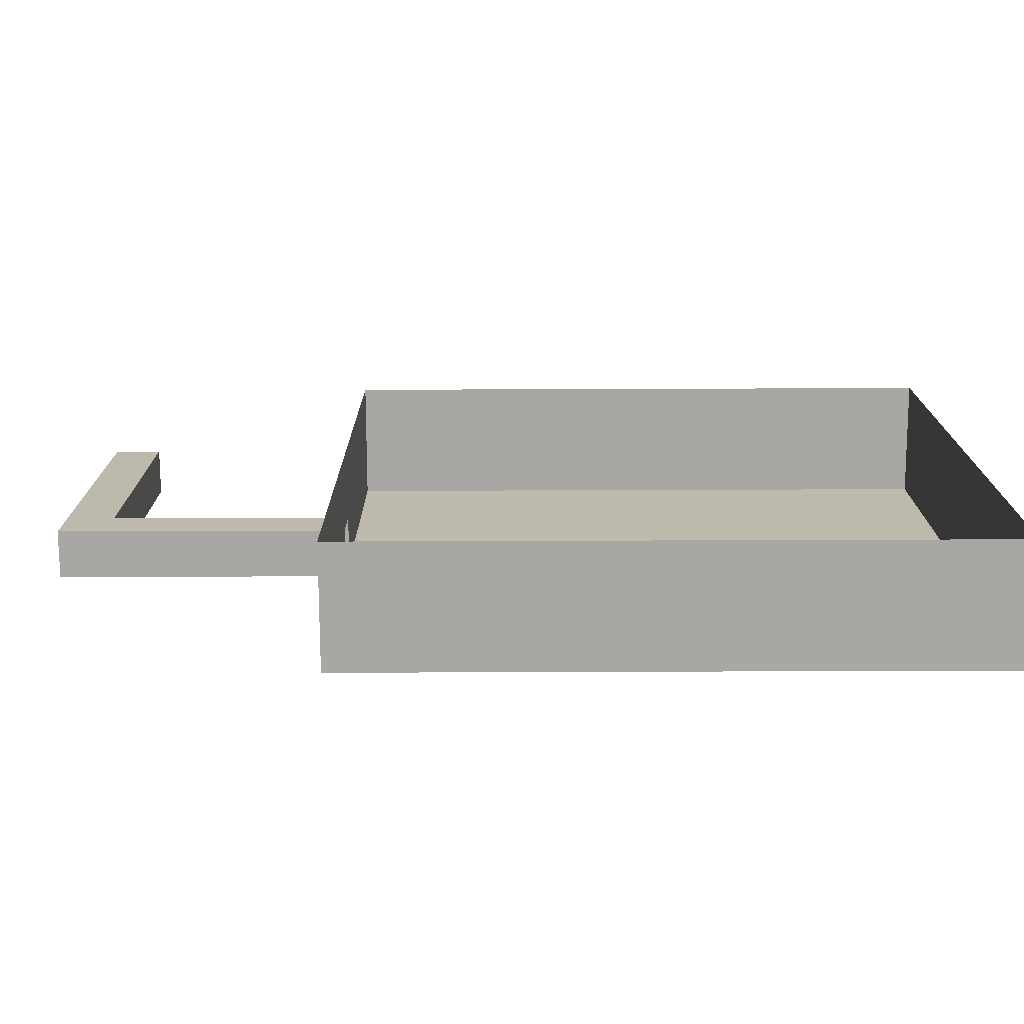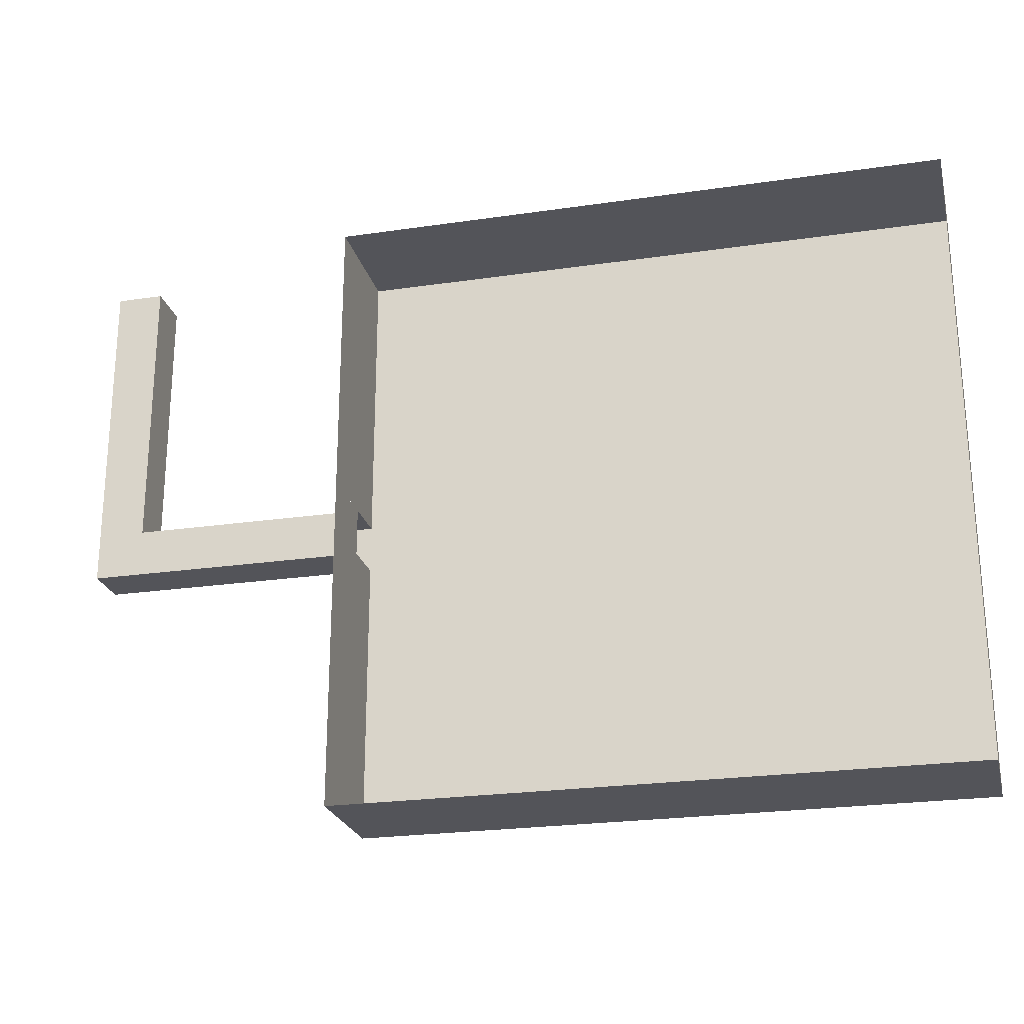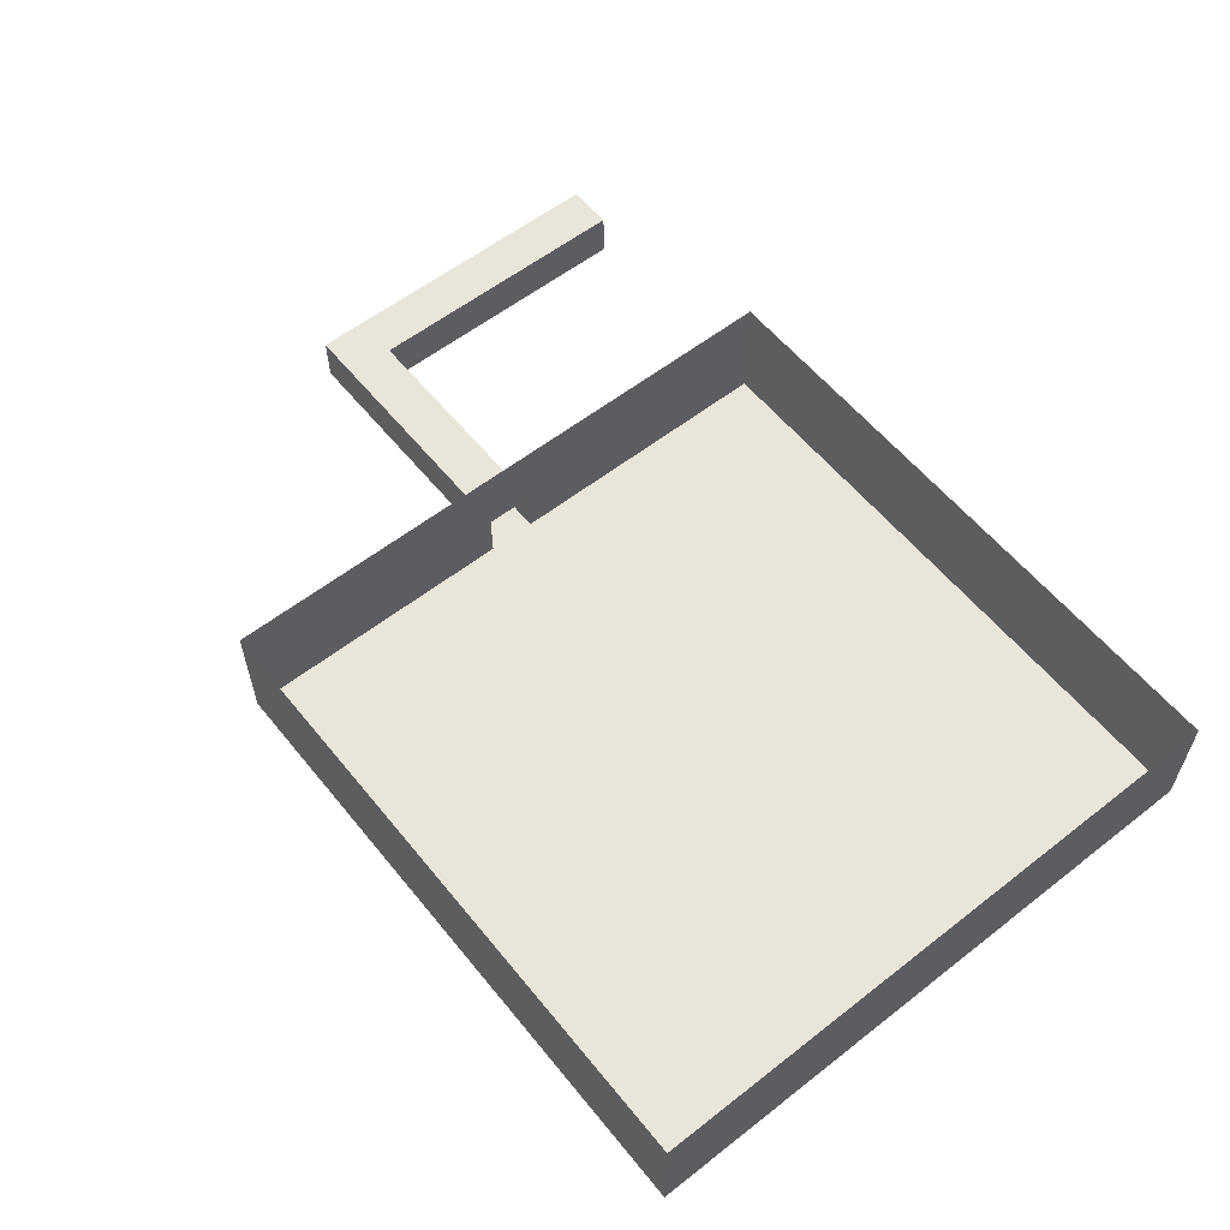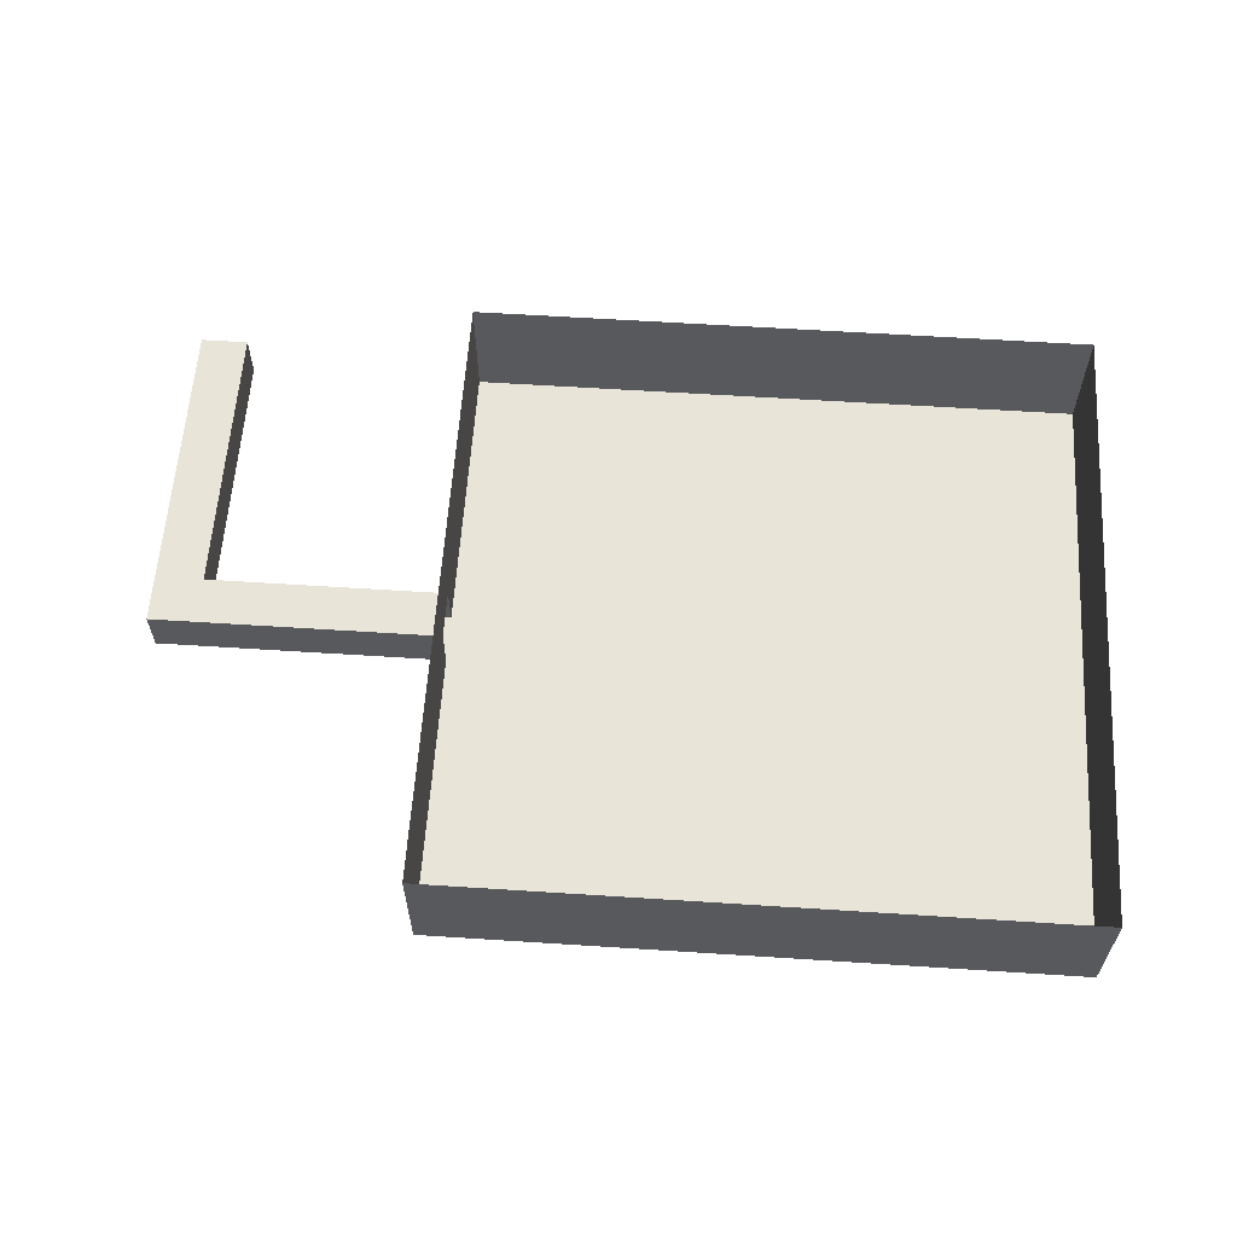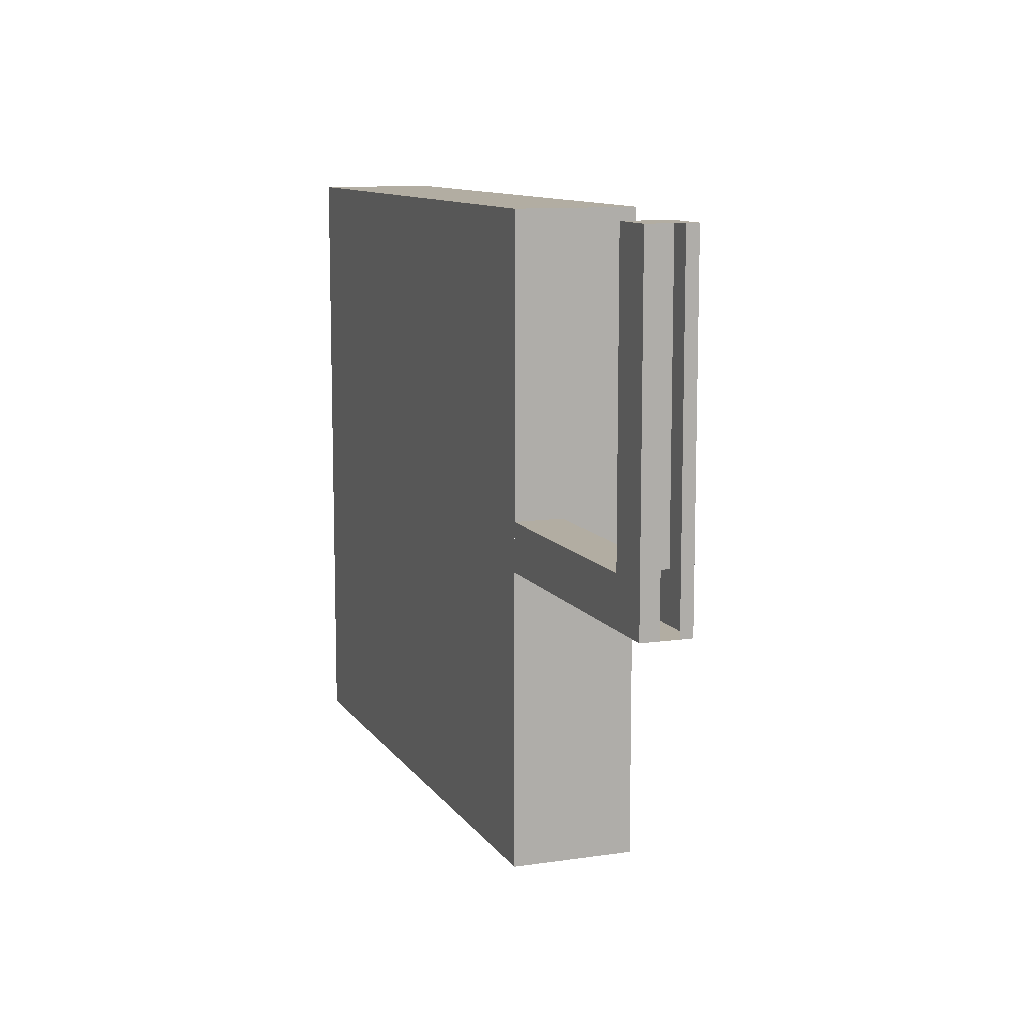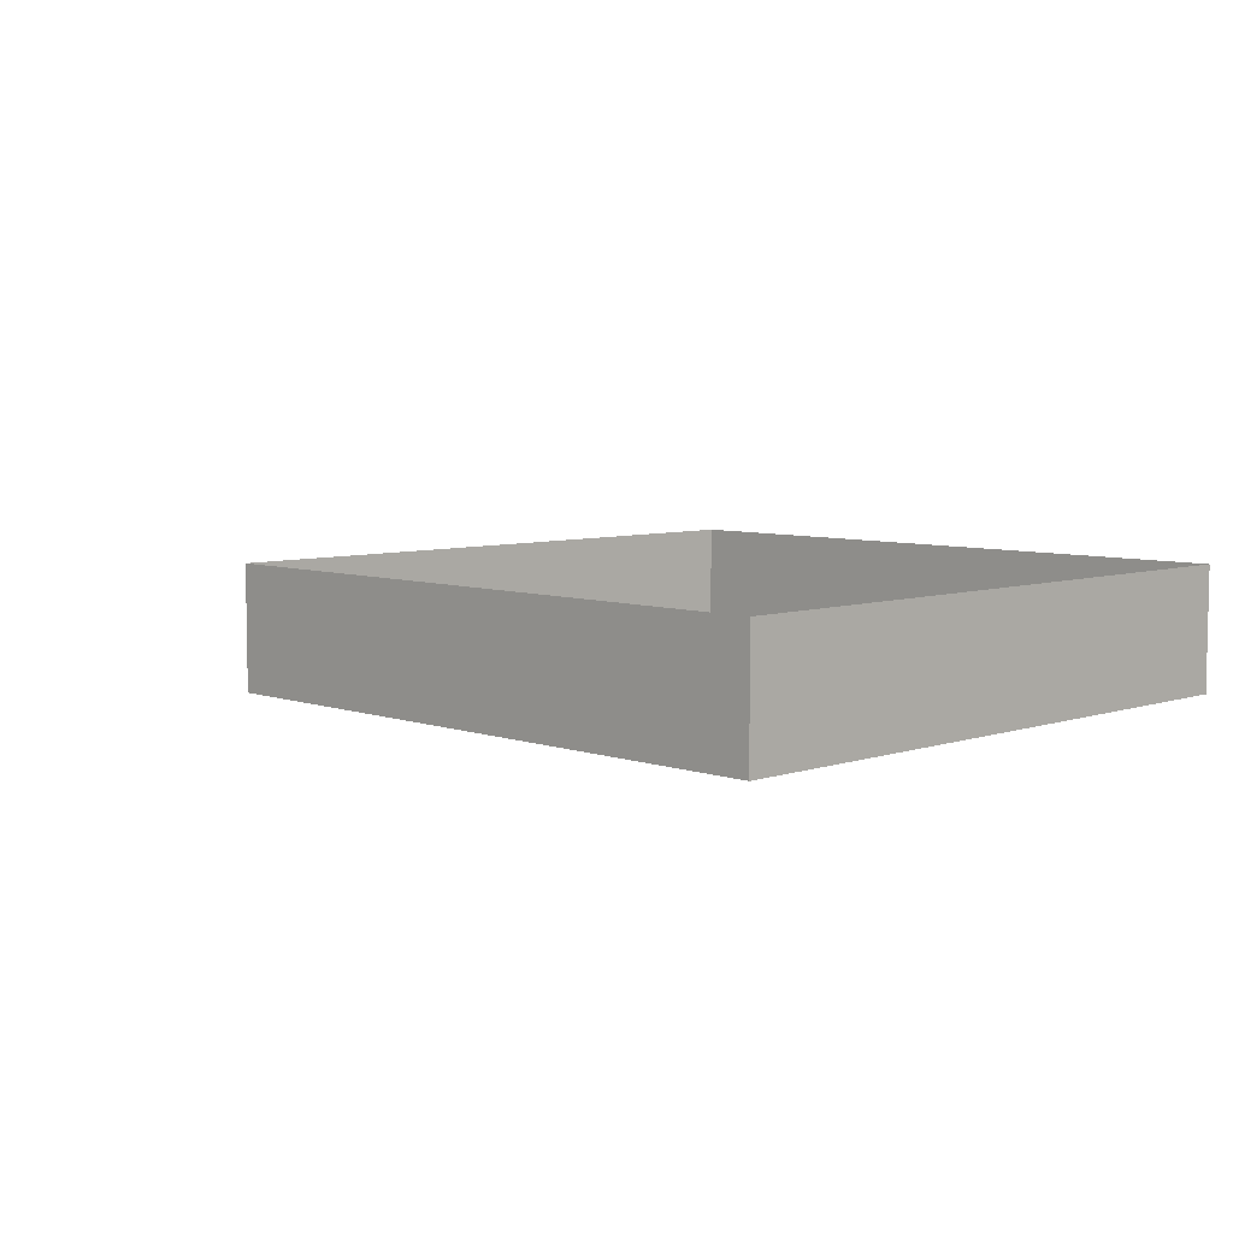
<metadata>
{"format":"obj","ext":"obj","renderer":"f3d","projection":"perspective","resolution":1024,"background":"white","views":[{"elev":-74.6,"azim":-179.8,"up":"+Z"},{"elev":-23.8,"azim":-166.2,"up":"+Z"},{"elev":58.5,"azim":-128.8,"up":"+Y"},{"elev":60.2,"azim":-176.2,"up":"+Y"},{"elev":10.6,"azim":69.6,"up":"+Z"},{"elev":6.3,"azim":-134.4,"up":"+Y"}]}
</metadata>
<code>
o floor1_Plane
v -4 0 36
v 4 0 36
v -4 0 -20
v 4 0 -20
g floor1_Plane_None
f 2 3 1
f 2 4 3
o floor2_Plane.001
v -4 0 -12
v -4 0 -20
v -44 0 -12
v -44 0 -20
g floor2_Plane.001_None
f 6 7 5
f 6 8 7
o wall1.11_Plane.002
v 4 3 36
v 4 0 36
v 4 3 -20
v 4 0 -20
g wall1.11_Plane.002_None
f 10 11 9
f 10 12 11
o wall1.2_Plane.003
v -4 8 36
v -4 0 36
v -4 8 -12
v -4 0 -12
g wall1.2_Plane.003_None
f 14 15 13
f 14 16 15
o wall2.1_Plane.004
v -4 8 -12
v -4 0 -12
v -44 8 -12
v -44 0 -12
g wall2.1_Plane.004_None
f 18 19 17
f 18 20 19
o wall1.3_Plane.005
v 4 8 36
v 4 0 36
v -4 8 36
v -4 0 36
g wall1.3_Plane.005_None
f 22 23 21
f 22 24 23
o wall2.2_Plane.006
v 4 8 -20
v 4 0 -20
v -44 8 -20
v -44 0 -20
g wall2.2_Plane.006_None
f 26 27 25
f 26 28 27
o roof1_Plane.007
v -4 8 36
v 4 8 36
v -4 8 -20
v 4 8 -20
g roof1_Plane.007_None
f 30 31 29
f 30 32 31
o roof2_Plane.008
v -4 8 -12
v -4 8 -20
v -44 8 -12
v -44 8 -20
g roof2_Plane.008_None
f 34 35 33
f 34 36 35
o wall1.12_Plane.009
v 4 8 36
v 4 6 36
v 4 8 -20
v 4 6 -20
g wall1.12_Plane.009_None
f 38 39 37
f 38 40 39
o wall3.1_Plane.010
v -44 20 36
v -44 0 36
v -44 20 -12
v -44 0 -12
g wall3.1_Plane.010_None
f 42 43 41
f 42 44 43
o wall3.2_Plane.011
v -44 20 -20
v -44 0 -20
v -44 20 -68
v -44 0 -68
g wall3.2_Plane.011_None
f 46 47 45
f 46 48 47
o wall3.4_Plane.013
v -148 20 36
v -148 0 36
v -148 20 -12
v -148 0 -12
g wall3.4_Plane.013_None
f 50 51 49
f 50 52 51
o wall3.3_Plane.012
v -148 20 -20
v -148 0 -20
v -148 20 -68
v -148 0 -68
g wall3.3_Plane.012_None
f 54 55 53
f 54 56 55
o wall3.5_Plane.014
v -44 20 36
v -44 0 36
v -92 20 36
v -92 0 36
g wall3.5_Plane.014_None
f 58 59 57
f 58 60 59
o wall3.6_Plane.015
v -100 20 36
v -100 0 36
v -148 20 36
v -148 0 36
g wall3.6_Plane.015_None
f 62 63 61
f 62 64 63
o wall3.7_Plane.016
v -92 20 36
v -92 0 36
v -100 20 36
v -100 0 36
g wall3.7_Plane.016_None
f 66 67 65
f 66 68 67
o wall3.10_Plane.019
v -44 20 -68
v -44 0 -68
v -92 20 -68
v -92 0 -68
g wall3.10_Plane.019_None
f 70 71 69
f 70 72 71
o wall3.9_Plane.018
v -100 20 -68
v -100 0 -68
v -148 20 -68
v -148 0 -68
g wall3.9_Plane.018_None
f 74 75 73
f 74 76 75
o wall3.8_Plane.017
v -92 20 -68
v -92 0 -68
v -100 20 -68
v -100 0 -68
g wall3.8_Plane.017_None
f 78 79 77
f 78 80 79
o wall3.11_Plane.020
v -44 20 -12
v -44 8 -12
v -44 20 -20
v -44 8 -20
g wall3.11_Plane.020_None
f 82 83 81
f 82 84 83
o courtyard1_Plane.021
v -148 0 36
v -44 0 36
v -148 0 -68
v -44 0 -68
g courtyard1_Plane.021_None
f 86 87 85
f 86 88 87
o wall3.12_Plane.022
v -148 20 -12
v -148 0 -12
v -148 20 -20
v -148 0 -20
g wall3.12_Plane.022_None
f 90 91 89
f 90 92 91

</code>
